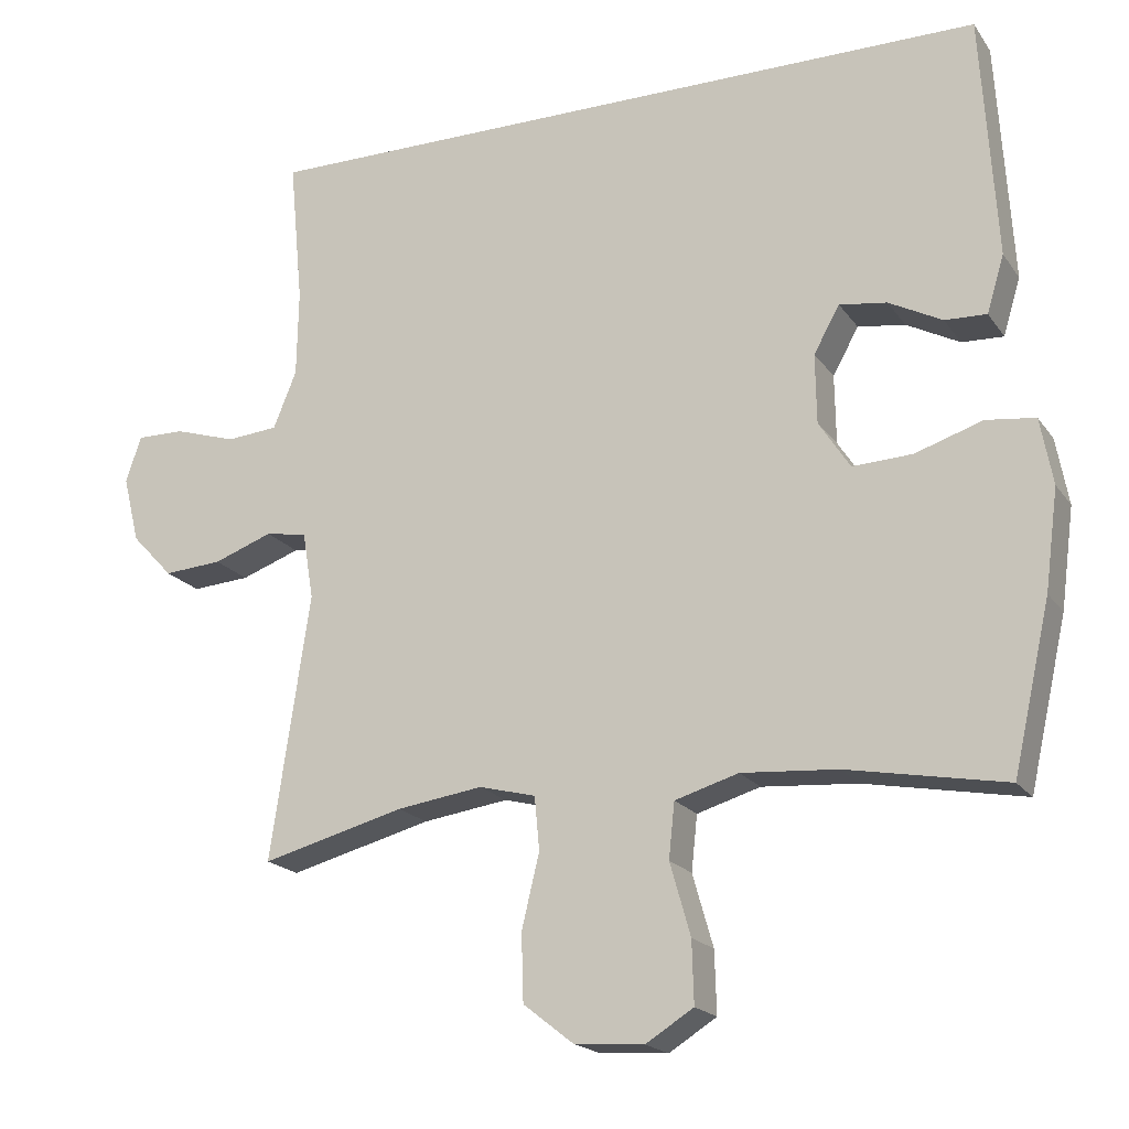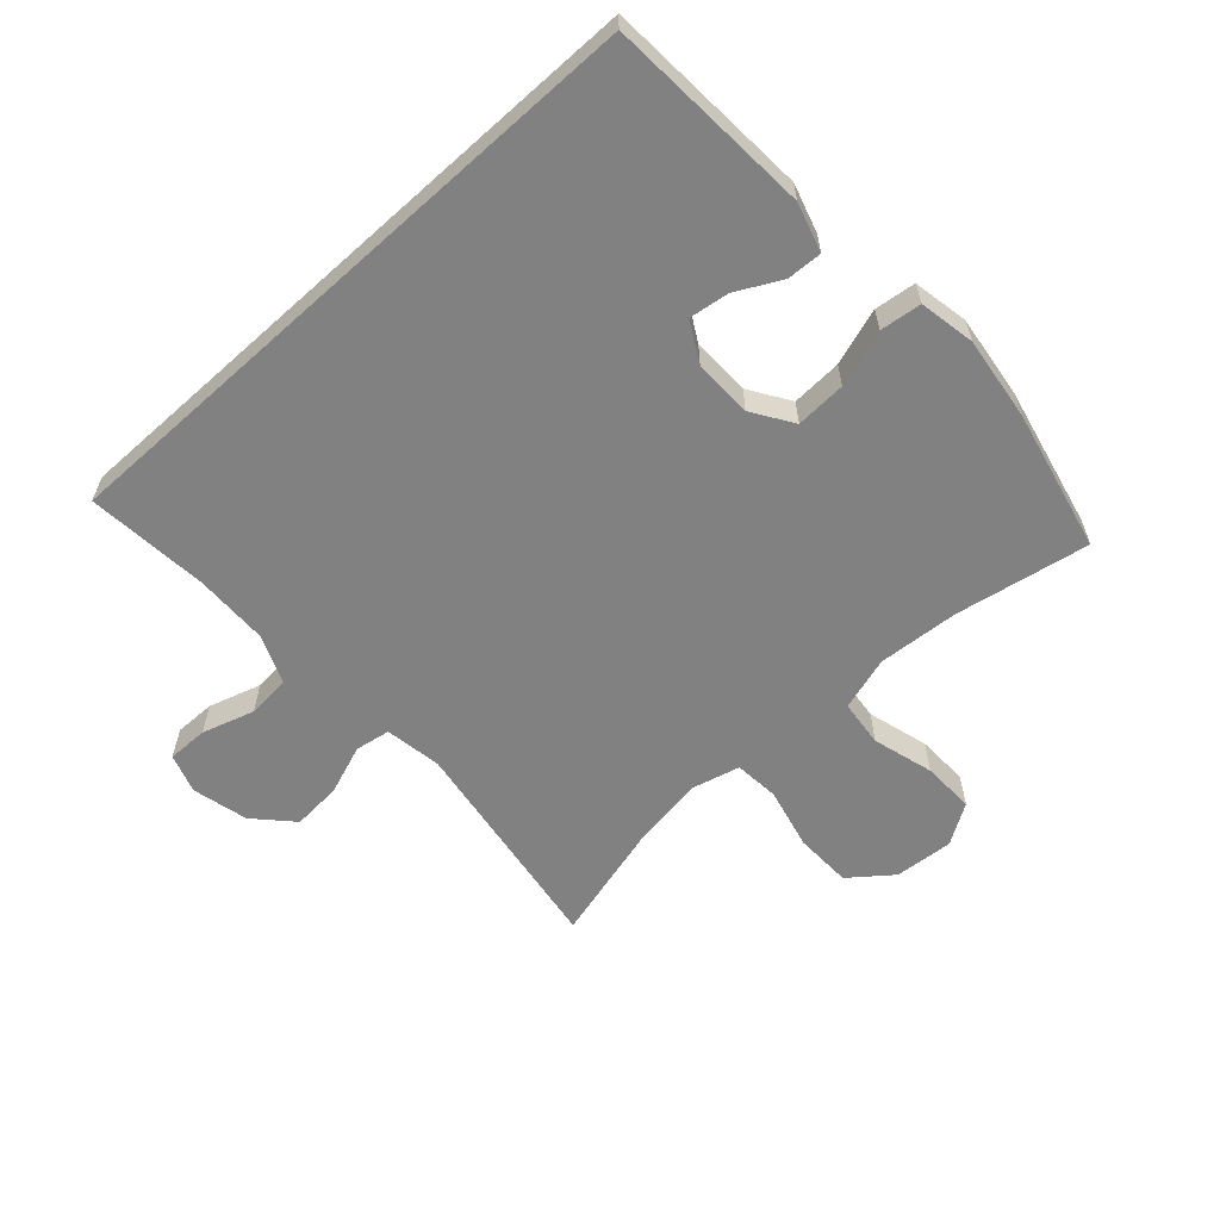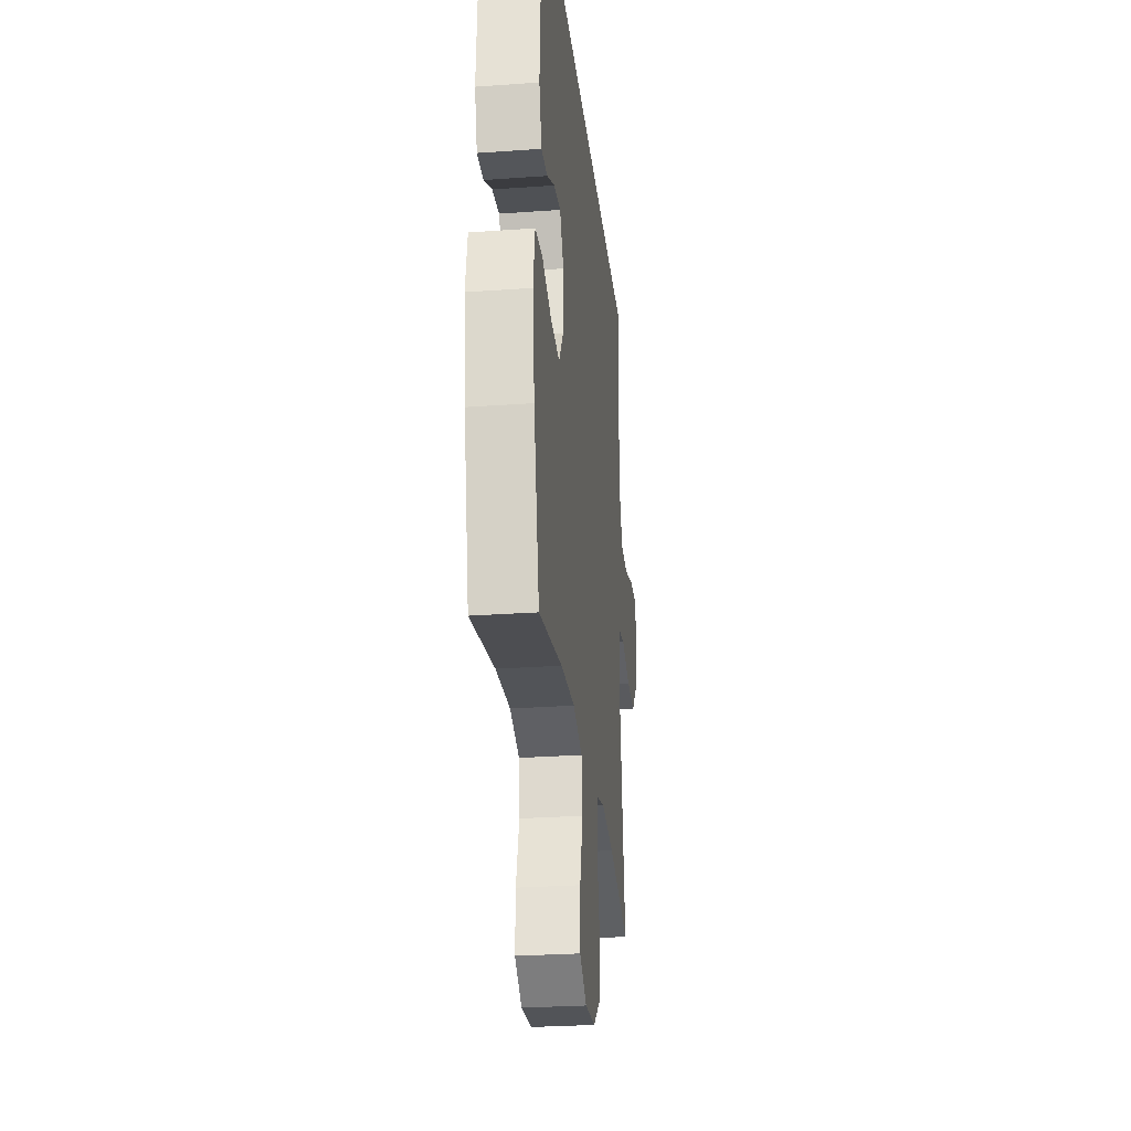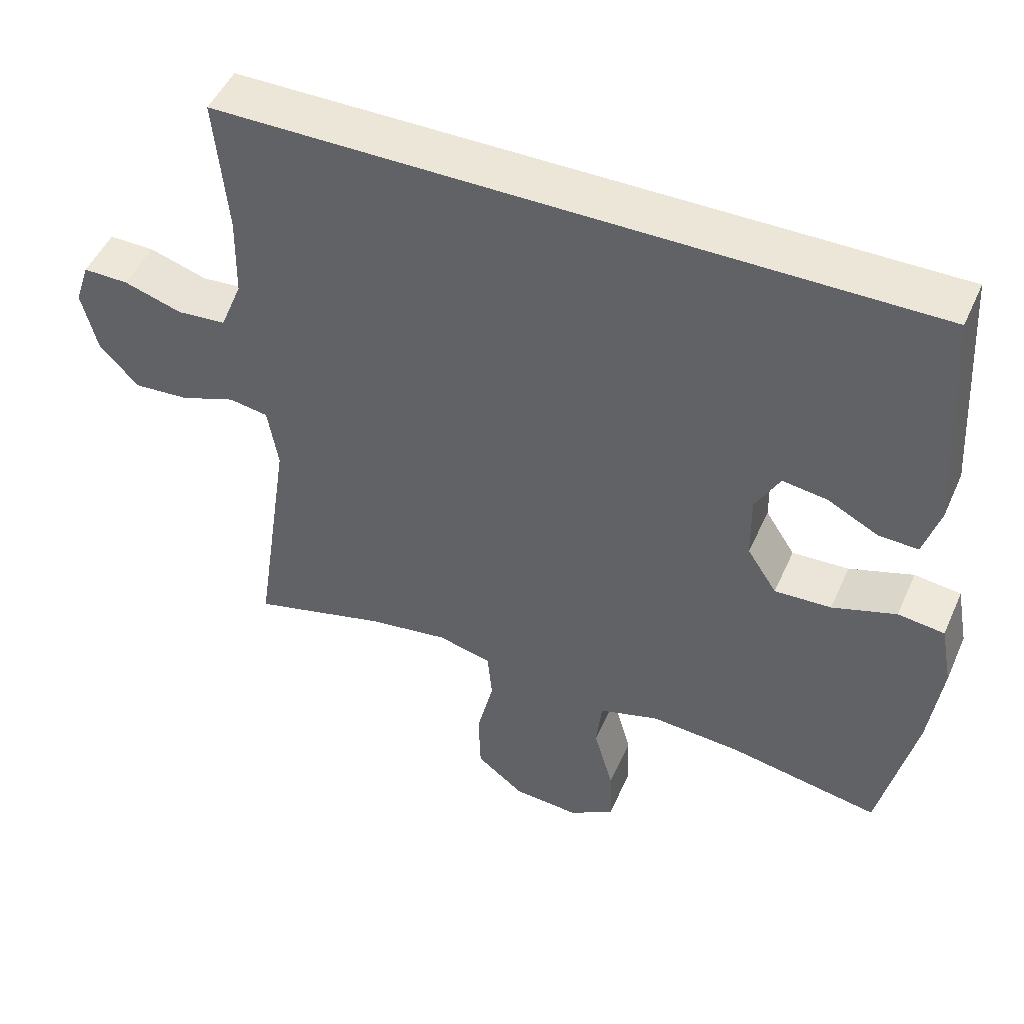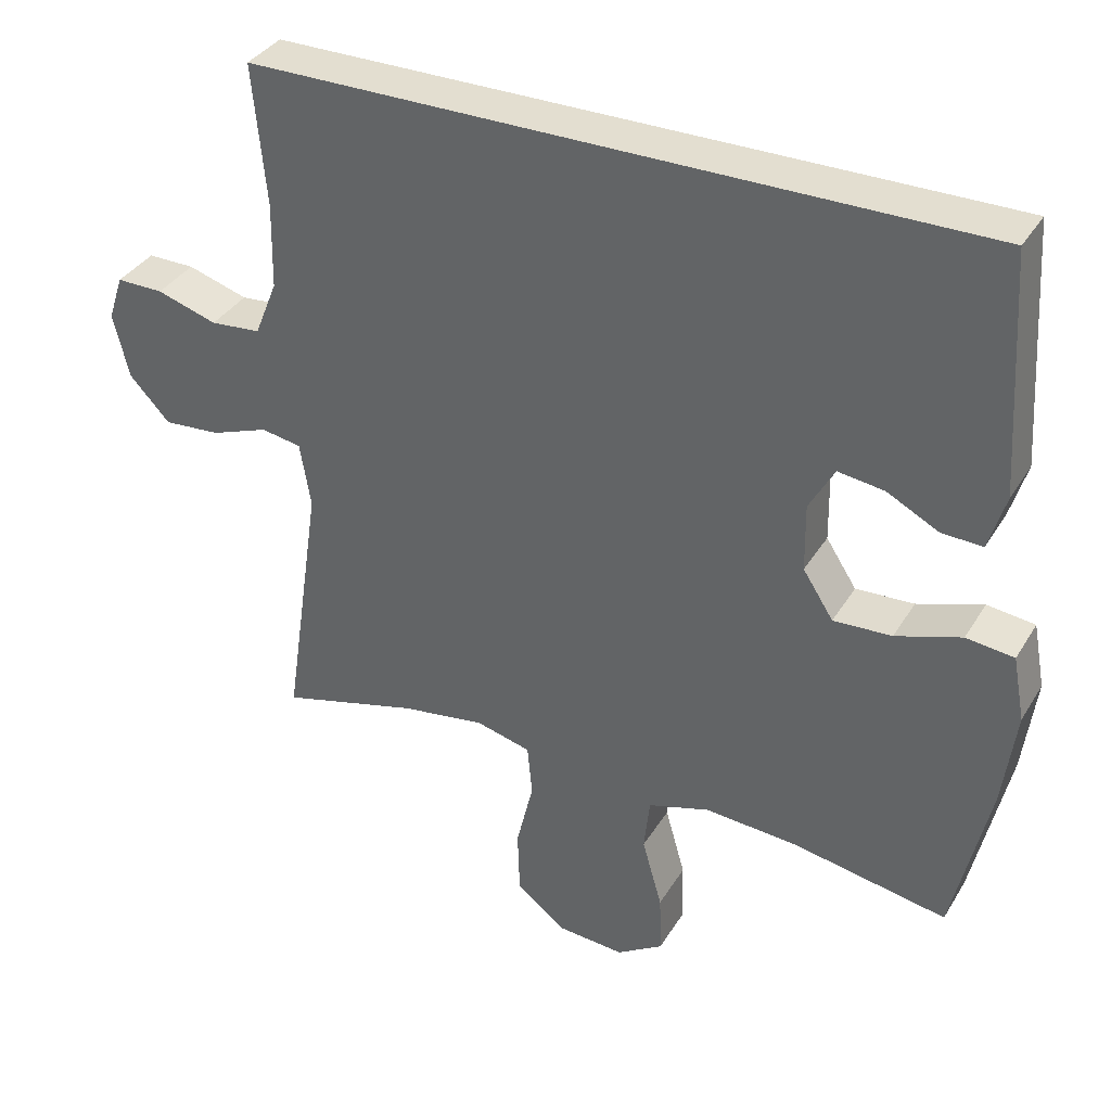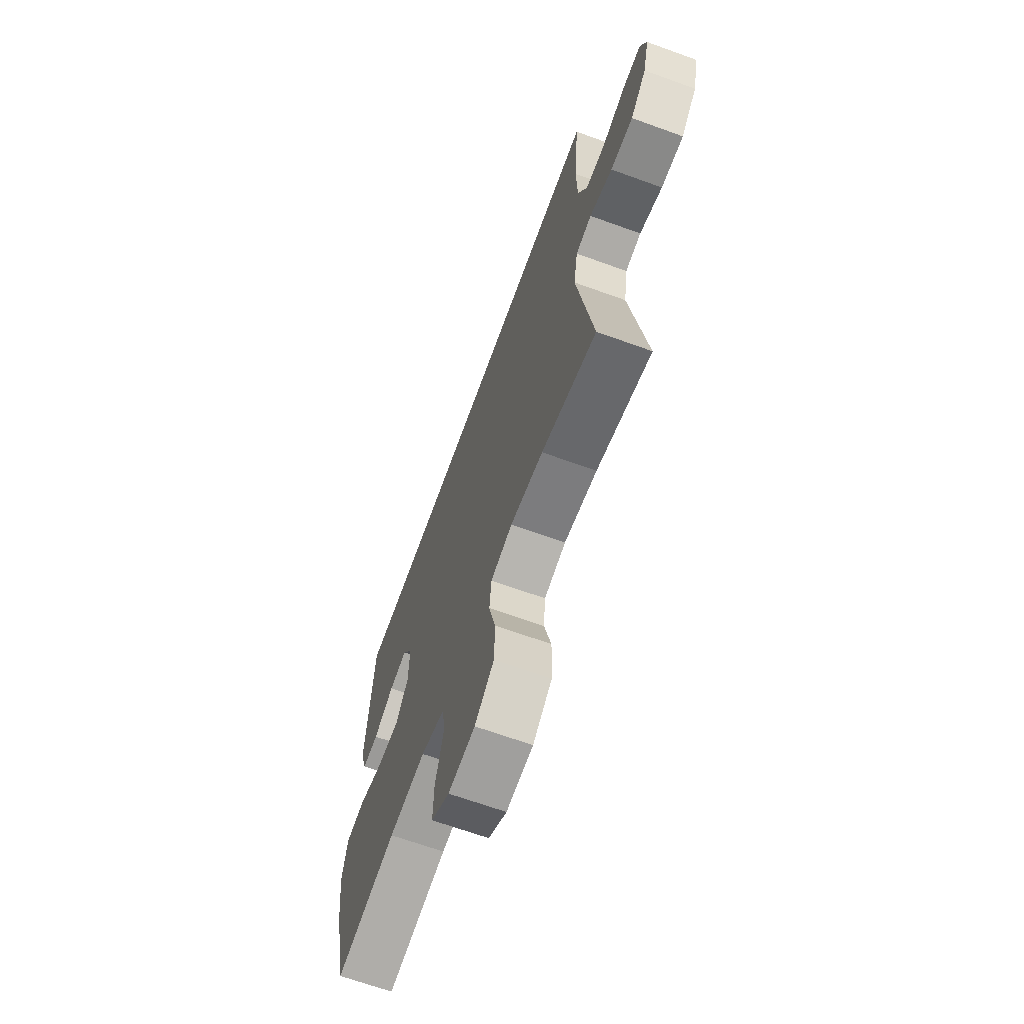
<metadata>
{"format":"obj","ext":"obj","renderer":"f3d","projection":"perspective","resolution":1024,"background":"white","views":[{"elev":-19.0,"azim":24.3,"up":"+Z"},{"elev":-60.5,"azim":42.2,"up":"+Y"},{"elev":-27.5,"azim":96.3,"up":"+Z"},{"elev":48.6,"azim":23.4,"up":"+Z"},{"elev":35.7,"azim":27.4,"up":"+Z"},{"elev":-67.1,"azim":-110.0,"up":"+Z"}]}
</metadata>
<code>
o path3994
v -0.4607 0.0375 0.3339
v -0.4629 0.0375 0.2169
v -0.4942 0.0375 0.1397
v -0.5636 0.0375 0.1336
v -0.6469 0.0375 0.1594
v -0.7117 0.0375 0.1602
v -0.7324 0.0375 0.09774
v -0.7105 0.0375 0.008952
v -0.6547 0.0375 -0.05058
v -0.5761 0.0375 -0.04479
v -0.4966 0.0375 -0.01578
v -0.4409 0.0375 -0.02522
v -0.4261 0.0375 -0.1152
v -0.4789 0.0375 -0.4731
v -0.2867 0.0375 -0.4221
v -0.1713 0.0375 -0.4051
v -0.09493 0.0375 -0.4246
v -0.08833 0.0375 -0.4964
v -0.1121 0.0375 -0.5954
v -0.1094 0.0375 -0.6861
v -0.04209 0.0375 -0.7389
v 0.05201 0.0375 -0.7461
v 0.1163 0.0375 -0.7056
v 0.1139 0.0375 -0.6219
v 0.08618 0.0375 -0.5247
v 0.09414 0.0375 -0.4501
v 0.1797 0.0375 -0.4244
v 0.3086 0.0375 -0.4338
v 0.5228 0.0375 -0.4731
v 0.5733 0.0375 -0.2485
v 0.5911 0.0375 -0.1135
v 0.5744 0.0375 -0.0239
v 0.5082 0.0375 -0.01585
v 0.4174 0.0375 -0.04563
v 0.3368 0.0375 -0.04957
v 0.2947 0.0375 0.0153
v 0.2932 0.0375 0.1092
v 0.3281 0.0375 0.1716
v 0.3919 0.0375 0.1626
v 0.4639 0.0375 0.1253
v 0.5201 0.0375 0.123
v 0.5434 0.0375 0.2
v 0.5228 0.0375 0.5288
v -0.4789 0.0375 0.5288
v -0.4607 -0.0375 0.3339
v -0.4629 -0.0375 0.2169
v -0.4942 -0.0375 0.1397
v -0.5636 -0.0375 0.1336
v -0.6469 -0.0375 0.1594
v -0.7117 -0.0375 0.1602
v -0.7324 -0.0375 0.09774
v -0.7105 -0.0375 0.008952
v -0.6547 -0.0375 -0.05058
v -0.5761 -0.0375 -0.04479
v -0.4966 -0.0375 -0.01578
v -0.4409 -0.0375 -0.02522
v -0.4261 -0.0375 -0.1152
v -0.4789 -0.0375 -0.4731
v -0.2867 -0.0375 -0.4221
v -0.1713 -0.0375 -0.4051
v -0.09493 -0.0375 -0.4246
v -0.08833 -0.0375 -0.4964
v -0.1121 -0.0375 -0.5954
v -0.1094 -0.0375 -0.6861
v -0.04209 -0.0375 -0.7389
v 0.05201 -0.0375 -0.7461
v 0.1163 -0.0375 -0.7056
v 0.1139 -0.0375 -0.6219
v 0.08618 -0.0375 -0.5247
v 0.09414 -0.0375 -0.4501
v 0.1797 -0.0375 -0.4244
v 0.3086 -0.0375 -0.4338
v 0.5228 -0.0375 -0.4731
v 0.5733 -0.0375 -0.2485
v 0.5911 -0.0375 -0.1135
v 0.5744 -0.0375 -0.0239
v 0.5082 -0.0375 -0.01585
v 0.4174 -0.0375 -0.04563
v 0.3368 -0.0375 -0.04957
v 0.2947 -0.0375 0.0153
v 0.2932 -0.0375 0.1092
v 0.3281 -0.0375 0.1716
v 0.3919 -0.0375 0.1626
v 0.4639 -0.0375 0.1253
v 0.5201 -0.0375 0.123
v 0.5434 -0.0375 0.2
v 0.5228 -0.0375 0.5288
v -0.4789 -0.0375 0.5288
v -0.7117 0.0375 0.1602
v -0.7117 0.0375 0.1602
v -0.7324 0.0375 0.09774
v -0.7105 0.0375 0.008952
v -0.6469 0.0375 0.1594
v -0.6547 0.0375 -0.05058
v -0.5761 0.0375 -0.04479
v -0.5636 0.0375 0.1336
v -0.4966 0.0375 -0.01578
v -0.4942 0.0375 0.1397
v -0.4942 0.0375 0.1397
v -0.4409 0.0375 -0.02522
v -0.4409 0.0375 -0.02522
v -0.4629 0.0375 0.2169
v 0.5228 0.0375 0.5288
v 0.5228 0.0375 0.5288
v -0.4789 0.0375 0.5288
v -0.4789 0.0375 0.5288
v -0.4607 0.0375 0.3339
v -0.4261 0.0375 -0.1152
v -0.4789 0.0375 -0.4731
v -0.4789 0.0375 -0.4731
v -0.2867 0.0375 -0.4221
v -0.1713 0.0375 -0.4051
v -0.09493 0.0375 -0.4246
v -0.09493 0.0375 -0.4246
v -0.08833 0.0375 -0.4964
v -0.1121 0.0375 -0.5954
v -0.1094 0.0375 -0.6861
v -0.04209 0.0375 -0.7389
v 0.05201 0.0375 -0.7461
v 0.08618 0.0375 -0.5247
v 0.09414 0.0375 -0.4501
v 0.09414 0.0375 -0.4501
v 0.1163 0.0375 -0.7056
v 0.1139 0.0375 -0.6219
v 0.1797 0.0375 -0.4244
v 0.2947 0.0375 0.0153
v 0.2932 0.0375 0.1092
v 0.3086 0.0375 -0.4338
v 0.3281 0.0375 0.1716
v 0.3281 0.0375 0.1716
v 0.3368 0.0375 -0.04957
v 0.3919 0.0375 0.1626
v 0.4174 0.0375 -0.04563
v 0.4639 0.0375 0.1253
v 0.5082 0.0375 -0.01585
v 0.5201 0.0375 0.123
v 0.5201 0.0375 0.123
v 0.5228 0.0375 -0.4731
v 0.5228 0.0375 -0.4731
v 0.5744 0.0375 -0.0239
v 0.5744 0.0375 -0.0239
v 0.5434 0.0375 0.2
v 0.5733 0.0375 -0.2485
v 0.5911 0.0375 -0.1135
v -0.7117 -0.0375 0.1602
v -0.7117 -0.0375 0.1602
v -0.7324 -0.0375 0.09774
v -0.7105 -0.0375 0.008952
v -0.6469 -0.0375 0.1594
v -0.6547 -0.0375 -0.05058
v -0.5761 -0.0375 -0.04479
v -0.5636 -0.0375 0.1336
v -0.4966 -0.0375 -0.01578
v -0.4942 -0.0375 0.1397
v -0.4942 -0.0375 0.1397
v -0.4409 -0.0375 -0.02522
v -0.4409 -0.0375 -0.02522
v -0.4629 -0.0375 0.2169
v 0.5228 -0.0375 0.5288
v 0.5228 -0.0375 0.5288
v -0.4789 -0.0375 0.5288
v -0.4789 -0.0375 0.5288
v -0.4607 -0.0375 0.3339
v -0.4261 -0.0375 -0.1152
v -0.4789 -0.0375 -0.4731
v -0.4789 -0.0375 -0.4731
v -0.2867 -0.0375 -0.4221
v -0.1713 -0.0375 -0.4051
v -0.09493 -0.0375 -0.4246
v -0.09493 -0.0375 -0.4246
v -0.08833 -0.0375 -0.4964
v -0.1121 -0.0375 -0.5954
v -0.1094 -0.0375 -0.6861
v -0.04209 -0.0375 -0.7389
v 0.05201 -0.0375 -0.7461
v 0.08618 -0.0375 -0.5247
v 0.09414 -0.0375 -0.4501
v 0.09414 -0.0375 -0.4501
v 0.1163 -0.0375 -0.7056
v 0.1139 -0.0375 -0.6219
v 0.1797 -0.0375 -0.4244
v 0.2947 -0.0375 0.0153
v 0.2932 -0.0375 0.1092
v 0.3086 -0.0375 -0.4338
v 0.3281 -0.0375 0.1716
v 0.3281 -0.0375 0.1716
v 0.3368 -0.0375 -0.04957
v 0.3919 -0.0375 0.1626
v 0.4174 -0.0375 -0.04563
v 0.4639 -0.0375 0.1253
v 0.5082 -0.0375 -0.01585
v 0.5201 -0.0375 0.123
v 0.5201 -0.0375 0.123
v 0.5228 -0.0375 -0.4731
v 0.5228 -0.0375 -0.4731
v 0.5744 -0.0375 -0.0239
v 0.5744 -0.0375 -0.0239
v 0.5434 -0.0375 0.2
v 0.5733 -0.0375 -0.2485
v 0.5911 -0.0375 -0.1135
f 164 182 156
f 151 152 148
f 156 183 158
f 198 188 190
f 200 189 199
f 159 188 198
f 168 164 167
f 194 199 184
f 199 187 184
f 148 149 147
f 181 187 182
f 151 148 150
f 176 177 171
f 181 182 177
f 177 182 169
f 156 154 153
f 169 182 168
f 167 164 165
f 171 177 169
f 174 180 172
f 176 172 180
f 152 149 148
f 184 187 181
f 147 149 145
f 153 154 152
f 187 199 189
f 161 185 159
f 168 182 164
f 185 188 159
f 182 183 156
f 180 175 179
f 198 190 192
f 156 158 154
f 196 191 200
f 153 152 151
f 163 185 161
f 172 176 171
f 189 200 191
f 175 180 174
f 174 172 173
f 185 163 183
f 158 183 163
f 90 7 51 146
f 7 8 52 51
f 5 6 50 49
f 8 9 53 52
f 9 10 54 53
f 4 5 49 48
f 10 11 55 54
f 99 4 48 155
f 11 101 157 55
f 2 3 47 46
f 104 106 162 160
f 44 1 45 88
f 1 2 46 45
f 12 13 57 56
f 13 110 166 57
f 14 15 59 58
f 15 16 60 59
f 16 114 170 60
f 18 19 63 62
f 19 20 64 63
f 20 21 65 64
f 17 18 62 61
f 21 22 66 65
f 25 122 178 69
f 22 23 67 66
f 24 25 69 68
f 23 24 68 67
f 26 27 71 70
f 36 37 81 80
f 27 28 72 71
f 37 130 186 81
f 35 36 80 79
f 38 39 83 82
f 34 35 79 78
f 39 40 84 83
f 33 34 78 77
f 40 137 193 84
f 28 139 195 72
f 141 33 77 197
f 41 42 86 85
f 42 43 87 86
f 29 30 74 73
f 31 32 76 75
f 30 31 75 74
f 108 100 126
f 95 92 96
f 100 102 127
f 142 134 132
f 144 143 133
f 103 142 132
f 112 111 108
f 138 128 143
f 143 128 131
f 92 91 93
f 125 126 131
f 95 94 92
f 120 115 121
f 125 121 126
f 121 113 126
f 100 97 98
f 113 112 126
f 111 109 108
f 115 113 121
f 118 116 124
f 120 124 116
f 96 92 93
f 128 125 131
f 91 89 93
f 97 96 98
f 131 133 143
f 105 103 129
f 112 108 126
f 129 103 132
f 126 100 127
f 124 123 119
f 142 136 134
f 100 98 102
f 140 144 135
f 97 95 96
f 107 105 129
f 116 115 120
f 133 135 144
f 119 118 124
f 118 117 116
f 129 127 107
f 102 107 127

</code>
